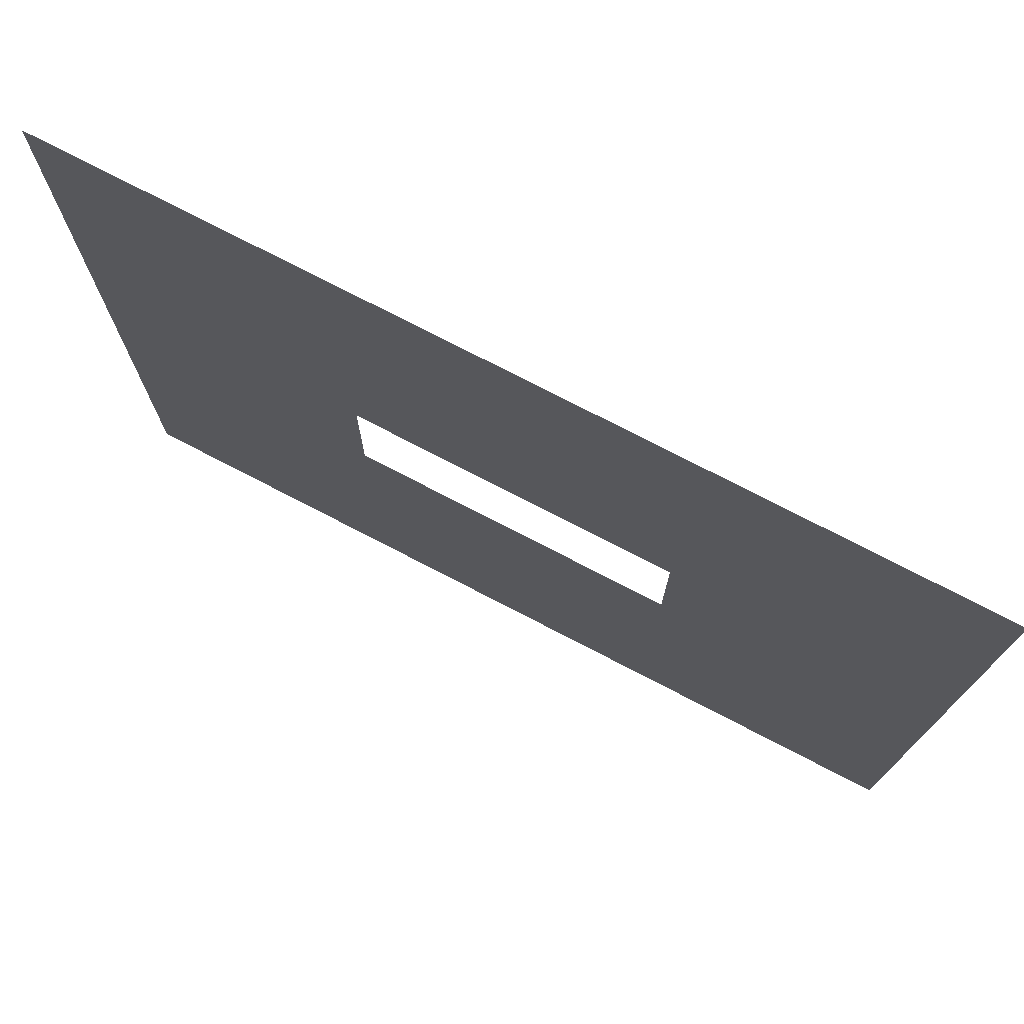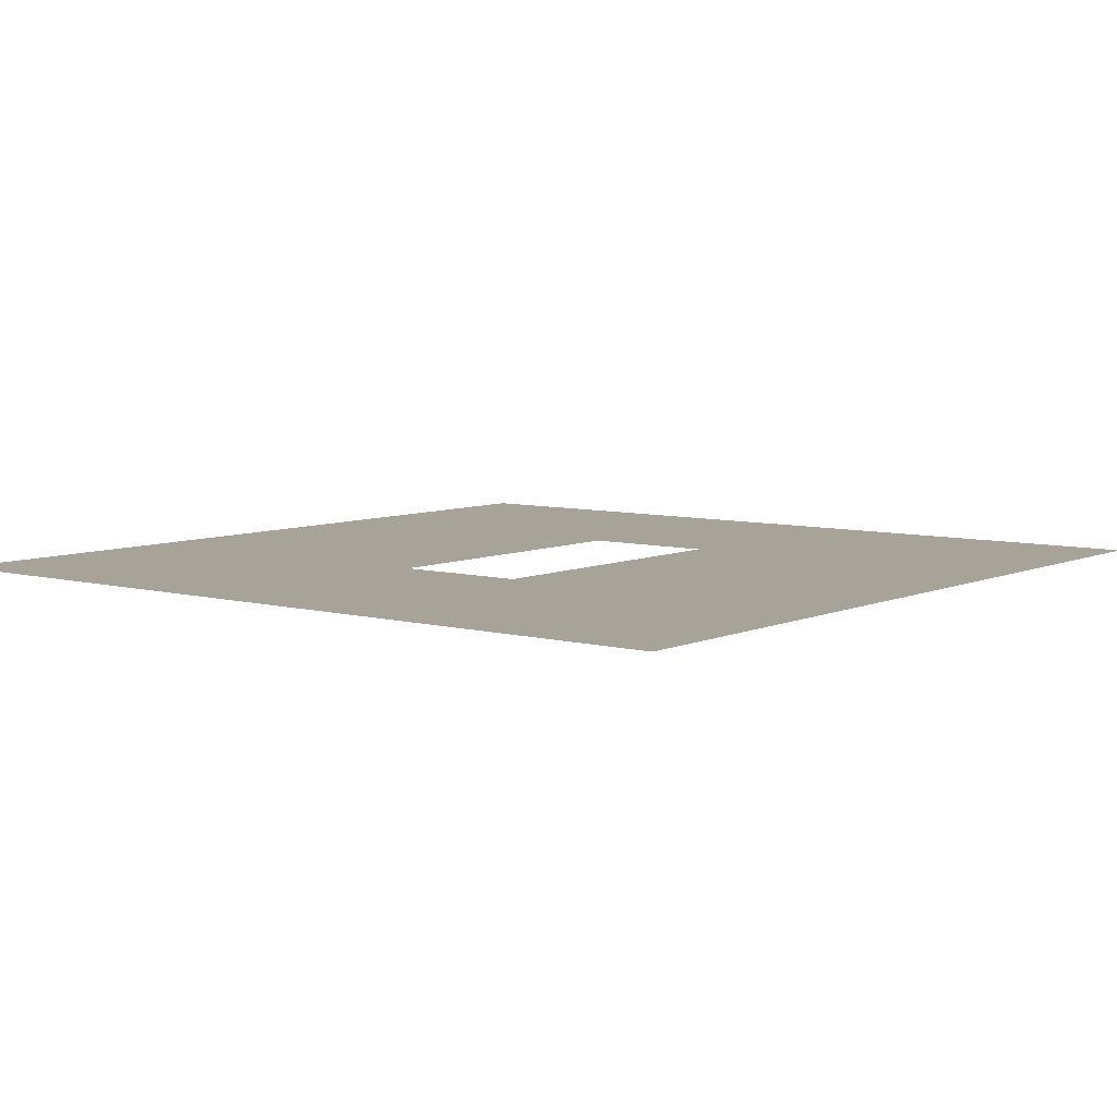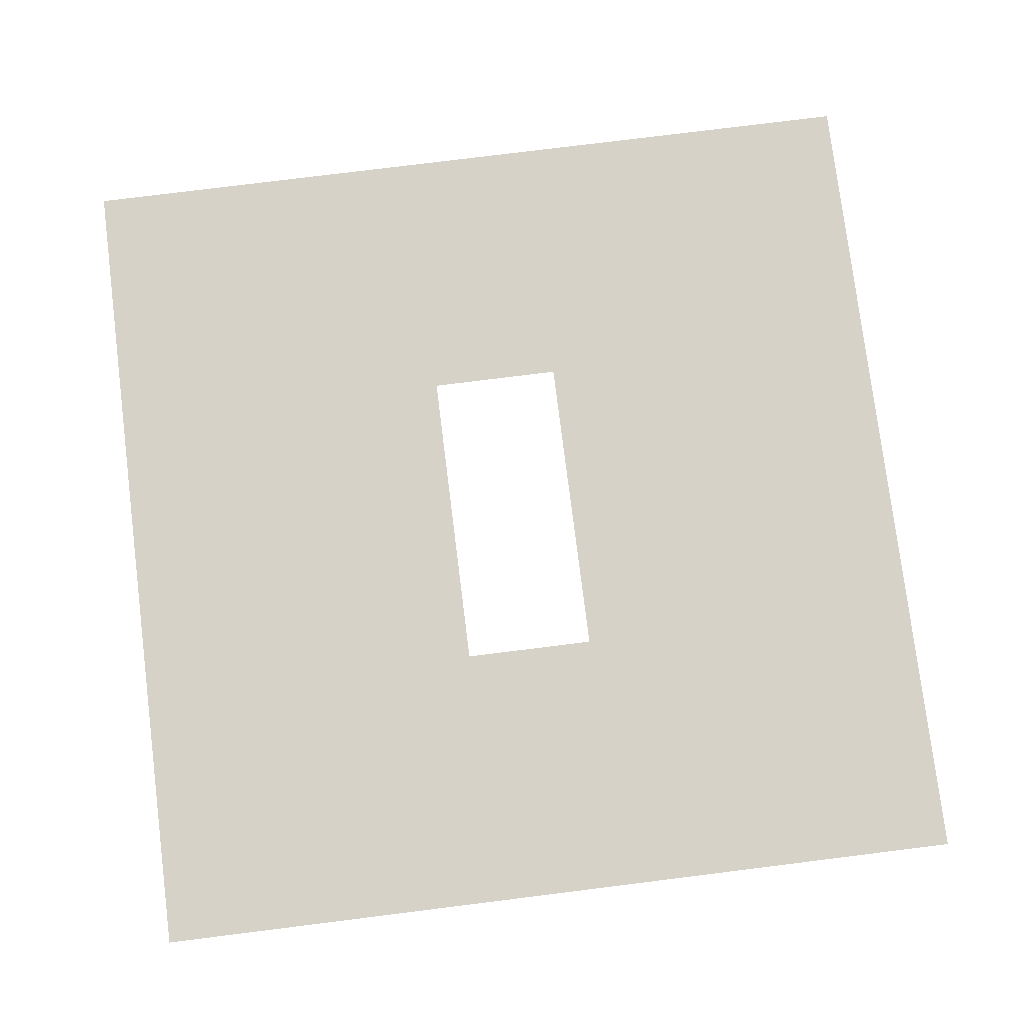
<metadata>
{"format":"obj","ext":"obj","renderer":"f3d","projection":"perspective","resolution":1024,"background":"white","views":[{"elev":75.8,"azim":27.4,"up":"+Y"},{"elev":6.9,"azim":128.1,"up":"+Z"},{"elev":78.1,"azim":82.9,"up":"+Z"}]}
</metadata>
<code>
o Grid
v -4.474 0 0
v -5 0.5263 0
v -5 0 0
v -3.947 0 0
v -4.474 0.5263 0
v -3.421 0 0
v -3.947 0.5263 0
v -2.895 0 0
v -3.421 0.5263 0
v -2.368 0 0
v -2.895 0.5263 0
v -1.842 0 0
v -2.368 0.5263 0
v -1.316 0 0
v -1.842 0.5263 0
v -0.7895 0 0
v -1.316 0.5263 0
v -0.2632 0 0
v -0.7895 0.5263 0
v 0.2632 0 0
v -0.2632 0.5263 0
v 0.7895 0 0
v 0.2632 0.5263 0
v 1.316 0 0
v 0.7895 0.5263 0
v 1.842 0 0
v 1.316 0.5263 0
v 2.368 0 0
v 1.842 0.5263 0
v 2.895 0 0
v 2.368 0.5263 0
v 3.421 0 0
v 2.895 0.5263 0
v 3.947 0 0
v 3.421 0.5263 0
v 4.474 0 0
v 3.947 0.5263 0
v 5 0 0
v 4.474 0.5263 0
v -5 1.053 0
v -4.474 1.053 0
v -3.947 1.053 0
v -3.421 1.053 0
v -2.895 1.053 0
v -2.368 1.053 0
v -1.842 1.053 0
v -1.316 1.053 0
v -0.7895 1.053 0
v -0.2632 1.053 0
v 0.2632 1.053 0
v 0.7895 1.053 0
v 1.316 1.053 0
v 1.842 1.053 0
v 2.368 1.053 0
v 2.895 1.053 0
v 3.421 1.053 0
v 3.947 1.053 0
v 5 0.5263 0
v 4.474 1.053 0
v -5 1.579 0
v -4.474 1.579 0
v -3.947 1.579 0
v -3.421 1.579 0
v -2.895 1.579 0
v -2.368 1.579 0
v -1.842 1.579 0
v -1.316 1.579 0
v -0.7895 1.579 0
v -0.2632 1.579 0
v 0.2632 1.579 0
v 0.7895 1.579 0
v 1.316 1.579 0
v 1.842 1.579 0
v 2.368 1.579 0
v 2.895 1.579 0
v 3.421 1.579 0
v 3.947 1.579 0
v 5 1.053 0
v 4.474 1.579 0
v -5 2.105 0
v -4.474 2.105 0
v -3.947 2.105 0
v -3.421 2.105 0
v -2.895 2.105 0
v -2.368 2.105 0
v -1.842 2.105 0
v -1.316 2.105 0
v -0.7895 2.105 0
v -0.2632 2.105 0
v 0.2632 2.105 0
v 0.7895 2.105 0
v 1.316 2.105 0
v 1.842 2.105 0
v 2.368 2.105 0
v 2.895 2.105 0
v 3.421 2.105 0
v 3.947 2.105 0
v 5 1.579 0
v 4.474 2.105 0
v -5 2.632 0
v -4.474 2.632 0
v -3.947 2.632 0
v -3.421 2.632 0
v -2.895 2.632 0
v -2.368 2.632 0
v -1.842 2.632 0
v -1.316 2.632 0
v -0.7895 2.632 0
v -0.2632 2.632 0
v 0.2632 2.632 0
v 0.7895 2.632 0
v 1.316 2.632 0
v 1.842 2.632 0
v 2.368 2.632 0
v 2.895 2.632 0
v 3.421 2.632 0
v 3.947 2.632 0
v 5 2.105 0
v 4.474 2.632 0
v -5 3.158 1e-06
v -4.474 3.158 1e-06
v -3.947 3.158 1e-06
v -3.421 3.158 1e-06
v -2.895 3.158 1e-06
v -2.368 3.158 1e-06
v -1.842 3.158 1e-06
v -1.316 3.158 1e-06
v -0.7895 3.158 1e-06
v -0.2632 3.158 1e-06
v 0.2632 3.158 1e-06
v 0.7895 3.158 1e-06
v 1.316 3.158 1e-06
v 1.842 3.158 1e-06
v 2.368 3.158 1e-06
v 2.895 3.158 1e-06
v 3.421 3.158 1e-06
v 3.947 3.158 1e-06
v 5 2.632 0
v 4.474 3.158 1e-06
v -5 3.684 1e-06
v -4.474 3.684 1e-06
v -3.947 3.684 1e-06
v -3.421 3.684 1e-06
v -2.895 3.684 1e-06
v -2.368 3.684 1e-06
v -1.842 3.684 1e-06
v -1.316 3.684 1e-06
v -0.7895 3.684 1e-06
v -0.2632 3.684 1e-06
v 0.2632 3.684 1e-06
v 0.7895 3.684 1e-06
v 1.316 3.684 1e-06
v 1.842 3.684 1e-06
v 2.368 3.684 1e-06
v 2.895 3.684 1e-06
v 3.421 3.684 1e-06
v 3.947 3.684 1e-06
v 5 3.158 1e-06
v 4.474 3.684 1e-06
v -5 4.211 1e-06
v -4.474 4.211 1e-06
v -3.947 4.211 1e-06
v -3.421 4.211 1e-06
v -2.895 4.211 1e-06
v -2.368 4.211 1e-06
v -1.842 4.211 1e-06
v -1.316 4.211 1e-06
v -0.7895 4.211 1e-06
v -0.2632 4.211 1e-06
v 0.2632 4.211 1e-06
v 0.7895 4.211 1e-06
v 1.316 4.211 1e-06
v 1.842 4.211 1e-06
v 2.368 4.211 1e-06
v 2.895 4.211 1e-06
v 3.421 4.211 1e-06
v 3.947 4.211 1e-06
v 5 3.684 1e-06
v 4.474 4.211 1e-06
v -5 4.737 1e-06
v -4.474 4.737 1e-06
v -3.947 4.737 1e-06
v -3.421 4.737 1e-06
v -2.895 4.737 1e-06
v -2.368 4.737 1e-06
v -1.842 4.737 1e-06
v 1.842 4.737 1e-06
v 2.368 4.737 1e-06
v 2.895 4.737 1e-06
v 3.421 4.737 1e-06
v 3.947 4.737 1e-06
v 5 4.211 1e-06
v 4.474 4.737 1e-06
v -5 5.263 1e-06
v -4.474 5.263 1e-06
v -3.947 5.263 1e-06
v -3.421 5.263 1e-06
v -2.895 5.263 1e-06
v -2.368 5.263 1e-06
v -1.842 5.263 1e-06
v 1.842 5.263 1e-06
v 2.368 5.263 1e-06
v 2.895 5.263 1e-06
v 3.421 5.263 1e-06
v 3.947 5.263 1e-06
v 5 4.737 1e-06
v 4.474 5.263 1e-06
v -5 5.789 1e-06
v -4.474 5.789 1e-06
v -3.947 5.789 1e-06
v -3.421 5.789 1e-06
v -2.895 5.789 1e-06
v -2.368 5.789 1e-06
v -1.842 5.789 1e-06
v -1.316 5.789 1e-06
v -0.7895 5.789 1e-06
v -0.2632 5.789 1e-06
v 0.2632 5.789 1e-06
v 0.7895 5.789 1e-06
v 1.316 5.789 1e-06
v 1.842 5.789 1e-06
v 2.368 5.789 1e-06
v 2.895 5.789 1e-06
v 3.421 5.789 1e-06
v 3.947 5.789 1e-06
v 5 5.263 1e-06
v 4.474 5.789 1e-06
v -5 6.316 1e-06
v -4.474 6.316 1e-06
v -3.947 6.316 1e-06
v -3.421 6.316 1e-06
v -2.895 6.316 1e-06
v -2.368 6.316 1e-06
v -1.842 6.316 1e-06
v -1.316 6.316 1e-06
v -0.7895 6.316 1e-06
v -0.2632 6.316 1e-06
v 0.2632 6.316 1e-06
v 0.7895 6.316 1e-06
v 1.316 6.316 1e-06
v 1.842 6.316 1e-06
v 2.368 6.316 1e-06
v 2.895 6.316 1e-06
v 3.421 6.316 1e-06
v 3.947 6.316 1e-06
v 5 5.789 1e-06
v 4.474 6.316 1e-06
v -5 6.842 1e-06
v -4.474 6.842 1e-06
v -3.947 6.842 1e-06
v -3.421 6.842 1e-06
v -2.895 6.842 1e-06
v -2.368 6.842 1e-06
v -1.842 6.842 1e-06
v -1.316 6.842 1e-06
v -0.7895 6.842 1e-06
v -0.2632 6.842 1e-06
v 0.2632 6.842 1e-06
v 0.7895 6.842 1e-06
v 1.316 6.842 1e-06
v 1.842 6.842 1e-06
v 2.368 6.842 1e-06
v 2.895 6.842 1e-06
v 3.421 6.842 1e-06
v 3.947 6.842 1e-06
v 5 6.316 1e-06
v 4.474 6.842 1e-06
v -5 7.368 1e-06
v -4.474 7.368 1e-06
v -3.947 7.368 1e-06
v -3.421 7.368 1e-06
v -2.895 7.368 1e-06
v -2.368 7.368 1e-06
v -1.842 7.368 1e-06
v -1.316 7.368 1e-06
v -0.7895 7.368 1e-06
v -0.2632 7.368 1e-06
v 0.2632 7.368 1e-06
v 0.7895 7.368 1e-06
v 1.316 7.368 1e-06
v 1.842 7.368 1e-06
v 2.368 7.368 1e-06
v 2.895 7.368 1e-06
v 3.421 7.368 1e-06
v 3.947 7.368 1e-06
v 5 6.842 1e-06
v 4.474 7.368 1e-06
v -5 7.895 1e-06
v -4.474 7.895 1e-06
v -3.947 7.895 1e-06
v -3.421 7.895 1e-06
v -2.895 7.895 1e-06
v -2.368 7.895 1e-06
v -1.842 7.895 1e-06
v -1.316 7.895 1e-06
v -0.7895 7.895 1e-06
v -0.2632 7.895 1e-06
v 0.2632 7.895 1e-06
v 0.7895 7.895 1e-06
v 1.316 7.895 1e-06
v 1.842 7.895 1e-06
v 2.368 7.895 1e-06
v 2.895 7.895 1e-06
v 3.421 7.895 1e-06
v 3.947 7.895 1e-06
v 5 7.368 1e-06
v 4.474 7.895 1e-06
v -5 8.421 1e-06
v -4.474 8.421 1e-06
v -3.947 8.421 1e-06
v -3.421 8.421 1e-06
v -2.895 8.421 1e-06
v -2.368 8.421 1e-06
v -1.842 8.421 1e-06
v -1.316 8.421 1e-06
v -0.7895 8.421 1e-06
v -0.2632 8.421 1e-06
v 0.2632 8.421 1e-06
v 0.7895 8.421 1e-06
v 1.316 8.421 1e-06
v 1.842 8.421 1e-06
v 2.368 8.421 1e-06
v 2.895 8.421 1e-06
v 3.421 8.421 1e-06
v 3.947 8.421 1e-06
v 5 7.895 1e-06
v 4.474 8.421 1e-06
v -5 8.947 1e-06
v -4.474 8.947 1e-06
v -3.947 8.947 1e-06
v -3.421 8.947 1e-06
v -2.895 8.947 1e-06
v -2.368 8.947 1e-06
v -1.842 8.947 1e-06
v -1.316 8.947 1e-06
v -0.7895 8.947 1e-06
v -0.2632 8.947 1e-06
v 0.2632 8.947 1e-06
v 0.7895 8.947 1e-06
v 1.316 8.947 1e-06
v 1.842 8.947 1e-06
v 2.368 8.947 1e-06
v 2.895 8.947 1e-06
v 3.421 8.947 1e-06
v 3.947 8.947 1e-06
v 5 8.421 1e-06
v 4.474 8.947 1e-06
v -5 9.474 2e-06
v -4.474 9.474 2e-06
v -3.947 9.474 2e-06
v -3.421 9.474 2e-06
v -2.895 9.474 2e-06
v -2.368 9.474 2e-06
v -1.842 9.474 2e-06
v -1.316 9.474 2e-06
v -0.7895 9.474 2e-06
v -0.2632 9.474 2e-06
v 0.2632 9.474 2e-06
v 0.7895 9.474 2e-06
v 1.316 9.474 2e-06
v 1.842 9.474 2e-06
v 2.368 9.474 2e-06
v 2.895 9.474 2e-06
v 3.421 9.474 2e-06
v 3.947 9.474 2e-06
v 5 8.947 1e-06
v 4.474 9.474 2e-06
v -5 10 2e-06
v -4.474 10 2e-06
v -3.947 10 2e-06
v -3.421 10 2e-06
v -2.895 10 2e-06
v -2.368 10 2e-06
v -1.842 10 2e-06
v -1.316 10 2e-06
v -0.7895 10 2e-06
v -0.2632 10 2e-06
v 0.2632 10 2e-06
v 0.7895 10 2e-06
v 1.316 10 2e-06
v 1.842 10 2e-06
v 2.368 10 2e-06
v 2.895 10 2e-06
v 3.421 10 2e-06
v 3.947 10 2e-06
v 5 9.474 2e-06
v 4.474 10 2e-06
v 5 10 2e-06
f 1 2 3
f 4 5 1
f 6 7 4
f 8 9 6
f 10 11 8
f 12 13 10
f 14 15 12
f 16 17 14
f 18 19 16
f 20 21 18
f 22 23 20
f 24 25 22
f 26 27 24
f 28 29 26
f 30 31 28
f 32 33 30
f 34 35 32
f 36 37 34
f 38 39 36
f 5 40 2
f 7 41 5
f 9 42 7
f 11 43 9
f 13 44 11
f 15 45 13
f 17 46 15
f 19 47 17
f 21 48 19
f 23 49 21
f 25 50 23
f 27 51 25
f 29 52 27
f 31 53 29
f 33 54 31
f 35 55 33
f 37 56 35
f 39 57 37
f 58 59 39
f 41 60 40
f 42 61 41
f 43 62 42
f 44 63 43
f 45 64 44
f 46 65 45
f 47 66 46
f 48 67 47
f 49 68 48
f 50 69 49
f 51 70 50
f 52 71 51
f 53 72 52
f 54 73 53
f 55 74 54
f 56 75 55
f 57 76 56
f 59 77 57
f 78 79 59
f 61 80 60
f 62 81 61
f 63 82 62
f 64 83 63
f 65 84 64
f 66 85 65
f 67 86 66
f 68 87 67
f 69 88 68
f 70 89 69
f 71 90 70
f 72 91 71
f 73 92 72
f 74 93 73
f 75 94 74
f 76 95 75
f 77 96 76
f 79 97 77
f 98 99 79
f 81 100 80
f 82 101 81
f 83 102 82
f 84 103 83
f 85 104 84
f 86 105 85
f 87 106 86
f 88 107 87
f 89 108 88
f 90 109 89
f 91 110 90
f 92 111 91
f 93 112 92
f 94 113 93
f 95 114 94
f 96 115 95
f 97 116 96
f 99 117 97
f 118 119 99
f 101 120 100
f 102 121 101
f 103 122 102
f 104 123 103
f 105 124 104
f 106 125 105
f 107 126 106
f 108 127 107
f 109 128 108
f 110 129 109
f 111 130 110
f 112 131 111
f 113 132 112
f 114 133 113
f 115 134 114
f 116 135 115
f 117 136 116
f 119 137 117
f 138 139 119
f 121 140 120
f 122 141 121
f 123 142 122
f 124 143 123
f 125 144 124
f 126 145 125
f 127 146 126
f 128 147 127
f 129 148 128
f 130 149 129
f 131 150 130
f 132 151 131
f 133 152 132
f 134 153 133
f 135 154 134
f 136 155 135
f 137 156 136
f 139 157 137
f 158 159 139
f 141 160 140
f 142 161 141
f 143 162 142
f 144 163 143
f 145 164 144
f 146 165 145
f 147 166 146
f 148 167 147
f 149 168 148
f 150 169 149
f 151 170 150
f 152 171 151
f 153 172 152
f 154 173 153
f 155 174 154
f 156 175 155
f 157 176 156
f 159 177 157
f 178 179 159
f 161 180 160
f 162 181 161
f 163 182 162
f 164 183 163
f 165 184 164
f 166 185 165
f 174 187 173
f 175 188 174
f 176 189 175
f 177 190 176
f 179 191 177
f 192 193 179
f 181 194 180
f 182 195 181
f 183 196 182
f 184 197 183
f 185 198 184
f 186 199 185
f 188 201 187
f 189 202 188
f 190 203 189
f 191 204 190
f 193 205 191
f 206 207 193
f 195 208 194
f 196 209 195
f 197 210 196
f 198 211 197
f 199 212 198
f 200 213 199
f 202 221 201
f 203 222 202
f 204 223 203
f 205 224 204
f 207 225 205
f 226 227 207
f 209 228 208
f 210 229 209
f 211 230 210
f 212 231 211
f 213 232 212
f 214 233 213
f 215 234 214
f 216 235 215
f 217 236 216
f 218 237 217
f 219 238 218
f 220 239 219
f 221 240 220
f 222 241 221
f 223 242 222
f 224 243 223
f 225 244 224
f 227 245 225
f 246 247 227
f 229 248 228
f 230 249 229
f 231 250 230
f 232 251 231
f 233 252 232
f 234 253 233
f 235 254 234
f 236 255 235
f 237 256 236
f 238 257 237
f 239 258 238
f 240 259 239
f 241 260 240
f 242 261 241
f 243 262 242
f 244 263 243
f 245 264 244
f 247 265 245
f 266 267 247
f 249 268 248
f 250 269 249
f 251 270 250
f 252 271 251
f 253 272 252
f 254 273 253
f 255 274 254
f 256 275 255
f 257 276 256
f 258 277 257
f 259 278 258
f 260 279 259
f 261 280 260
f 262 281 261
f 263 282 262
f 264 283 263
f 265 284 264
f 267 285 265
f 286 287 267
f 269 288 268
f 270 289 269
f 271 290 270
f 272 291 271
f 273 292 272
f 274 293 273
f 275 294 274
f 276 295 275
f 277 296 276
f 278 297 277
f 279 298 278
f 280 299 279
f 281 300 280
f 282 301 281
f 283 302 282
f 284 303 283
f 285 304 284
f 287 305 285
f 306 307 287
f 289 308 288
f 290 309 289
f 291 310 290
f 292 311 291
f 293 312 292
f 294 313 293
f 295 314 294
f 296 315 295
f 297 316 296
f 298 317 297
f 299 318 298
f 300 319 299
f 301 320 300
f 302 321 301
f 303 322 302
f 304 323 303
f 305 324 304
f 307 325 305
f 326 327 307
f 309 328 308
f 310 329 309
f 311 330 310
f 312 331 311
f 313 332 312
f 314 333 313
f 315 334 314
f 316 335 315
f 317 336 316
f 318 337 317
f 319 338 318
f 320 339 319
f 321 340 320
f 322 341 321
f 323 342 322
f 324 343 323
f 325 344 324
f 327 345 325
f 346 347 327
f 329 348 328
f 330 349 329
f 331 350 330
f 332 351 331
f 333 352 332
f 334 353 333
f 335 354 334
f 336 355 335
f 337 356 336
f 338 357 337
f 339 358 338
f 340 359 339
f 341 360 340
f 342 361 341
f 343 362 342
f 344 363 343
f 345 364 344
f 347 365 345
f 366 367 347
f 349 368 348
f 350 369 349
f 351 370 350
f 352 371 351
f 353 372 352
f 354 373 353
f 355 374 354
f 356 375 355
f 357 376 356
f 358 377 357
f 359 378 358
f 360 379 359
f 361 380 360
f 362 381 361
f 363 382 362
f 364 383 363
f 365 384 364
f 367 385 365
f 386 387 367
f 1 5 2
f 4 7 5
f 6 9 7
f 8 11 9
f 10 13 11
f 12 15 13
f 14 17 15
f 16 19 17
f 18 21 19
f 20 23 21
f 22 25 23
f 24 27 25
f 26 29 27
f 28 31 29
f 30 33 31
f 32 35 33
f 34 37 35
f 36 39 37
f 38 58 39
f 5 41 40
f 7 42 41
f 9 43 42
f 11 44 43
f 13 45 44
f 15 46 45
f 17 47 46
f 19 48 47
f 21 49 48
f 23 50 49
f 25 51 50
f 27 52 51
f 29 53 52
f 31 54 53
f 33 55 54
f 35 56 55
f 37 57 56
f 39 59 57
f 58 78 59
f 41 61 60
f 42 62 61
f 43 63 62
f 44 64 63
f 45 65 64
f 46 66 65
f 47 67 66
f 48 68 67
f 49 69 68
f 50 70 69
f 51 71 70
f 52 72 71
f 53 73 72
f 54 74 73
f 55 75 74
f 56 76 75
f 57 77 76
f 59 79 77
f 78 98 79
f 61 81 80
f 62 82 81
f 63 83 82
f 64 84 83
f 65 85 84
f 66 86 85
f 67 87 86
f 68 88 87
f 69 89 88
f 70 90 89
f 71 91 90
f 72 92 91
f 73 93 92
f 74 94 93
f 75 95 94
f 76 96 95
f 77 97 96
f 79 99 97
f 98 118 99
f 81 101 100
f 82 102 101
f 83 103 102
f 84 104 103
f 85 105 104
f 86 106 105
f 87 107 106
f 88 108 107
f 89 109 108
f 90 110 109
f 91 111 110
f 92 112 111
f 93 113 112
f 94 114 113
f 95 115 114
f 96 116 115
f 97 117 116
f 99 119 117
f 118 138 119
f 101 121 120
f 102 122 121
f 103 123 122
f 104 124 123
f 105 125 124
f 106 126 125
f 107 127 126
f 108 128 127
f 109 129 128
f 110 130 129
f 111 131 130
f 112 132 131
f 113 133 132
f 114 134 133
f 115 135 134
f 116 136 135
f 117 137 136
f 119 139 137
f 138 158 139
f 121 141 140
f 122 142 141
f 123 143 142
f 124 144 143
f 125 145 144
f 126 146 145
f 127 147 146
f 128 148 147
f 129 149 148
f 130 150 149
f 131 151 150
f 132 152 151
f 133 153 152
f 134 154 153
f 135 155 154
f 136 156 155
f 137 157 156
f 139 159 157
f 158 178 159
f 141 161 160
f 142 162 161
f 143 163 162
f 144 164 163
f 145 165 164
f 146 166 165
f 147 167 166
f 148 168 167
f 149 169 168
f 150 170 169
f 151 171 170
f 152 172 171
f 153 173 172
f 154 174 173
f 155 175 174
f 156 176 175
f 157 177 176
f 159 179 177
f 178 192 179
f 161 181 180
f 162 182 181
f 163 183 182
f 164 184 183
f 165 185 184
f 166 186 185
f 174 188 187
f 175 189 188
f 176 190 189
f 177 191 190
f 179 193 191
f 192 206 193
f 181 195 194
f 182 196 195
f 183 197 196
f 184 198 197
f 185 199 198
f 186 200 199
f 188 202 201
f 189 203 202
f 190 204 203
f 191 205 204
f 193 207 205
f 206 226 207
f 195 209 208
f 196 210 209
f 197 211 210
f 198 212 211
f 199 213 212
f 200 214 213
f 202 222 221
f 203 223 222
f 204 224 223
f 205 225 224
f 207 227 225
f 226 246 227
f 209 229 228
f 210 230 229
f 211 231 230
f 212 232 231
f 213 233 232
f 214 234 233
f 215 235 234
f 216 236 235
f 217 237 236
f 218 238 237
f 219 239 238
f 220 240 239
f 221 241 240
f 222 242 241
f 223 243 242
f 224 244 243
f 225 245 244
f 227 247 245
f 246 266 247
f 229 249 248
f 230 250 249
f 231 251 250
f 232 252 251
f 233 253 252
f 234 254 253
f 235 255 254
f 236 256 255
f 237 257 256
f 238 258 257
f 239 259 258
f 240 260 259
f 241 261 260
f 242 262 261
f 243 263 262
f 244 264 263
f 245 265 264
f 247 267 265
f 266 286 267
f 249 269 268
f 250 270 269
f 251 271 270
f 252 272 271
f 253 273 272
f 254 274 273
f 255 275 274
f 256 276 275
f 257 277 276
f 258 278 277
f 259 279 278
f 260 280 279
f 261 281 280
f 262 282 281
f 263 283 282
f 264 284 283
f 265 285 284
f 267 287 285
f 286 306 287
f 269 289 288
f 270 290 289
f 271 291 290
f 272 292 291
f 273 293 292
f 274 294 293
f 275 295 294
f 276 296 295
f 277 297 296
f 278 298 297
f 279 299 298
f 280 300 299
f 281 301 300
f 282 302 301
f 283 303 302
f 284 304 303
f 285 305 304
f 287 307 305
f 306 326 307
f 289 309 308
f 290 310 309
f 291 311 310
f 292 312 311
f 293 313 312
f 294 314 313
f 295 315 314
f 296 316 315
f 297 317 316
f 298 318 317
f 299 319 318
f 300 320 319
f 301 321 320
f 302 322 321
f 303 323 322
f 304 324 323
f 305 325 324
f 307 327 325
f 326 346 327
f 309 329 328
f 310 330 329
f 311 331 330
f 312 332 331
f 313 333 332
f 314 334 333
f 315 335 334
f 316 336 335
f 317 337 336
f 318 338 337
f 319 339 338
f 320 340 339
f 321 341 340
f 322 342 341
f 323 343 342
f 324 344 343
f 325 345 344
f 327 347 345
f 346 366 347
f 329 349 348
f 330 350 349
f 331 351 350
f 332 352 351
f 333 353 352
f 334 354 353
f 335 355 354
f 336 356 355
f 337 357 356
f 338 358 357
f 339 359 358
f 340 360 359
f 341 361 360
f 342 362 361
f 343 363 362
f 344 364 363
f 345 365 364
f 347 367 365
f 366 386 367
f 349 369 368
f 350 370 369
f 351 371 370
f 352 372 371
f 353 373 372
f 354 374 373
f 355 375 374
f 356 376 375
f 357 377 376
f 358 378 377
f 359 379 378
f 360 380 379
f 361 381 380
f 362 382 381
f 363 383 382
f 364 384 383
f 365 385 384
f 367 387 385
f 386 388 387

</code>
